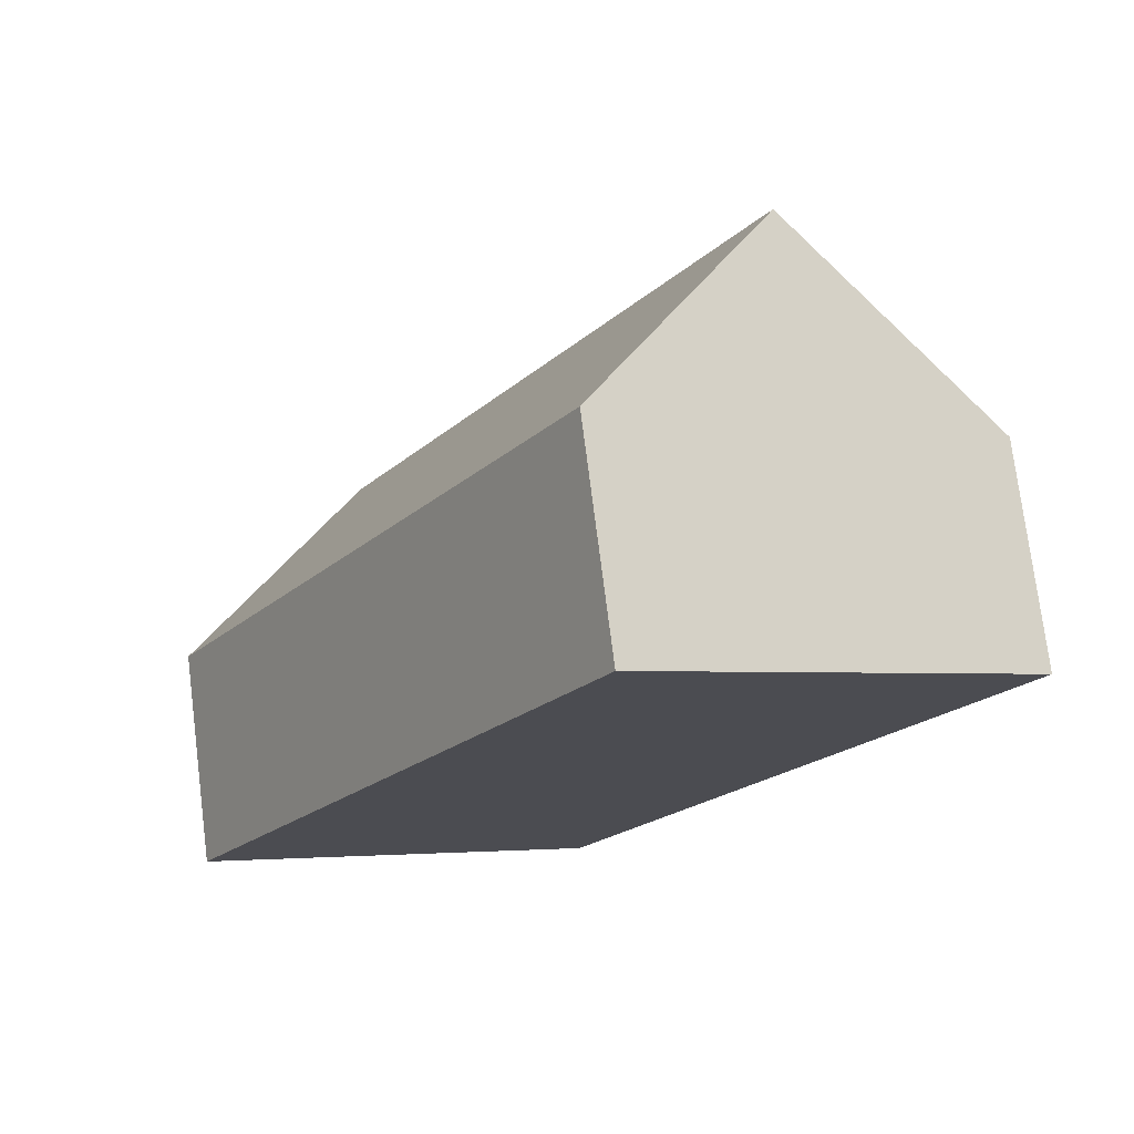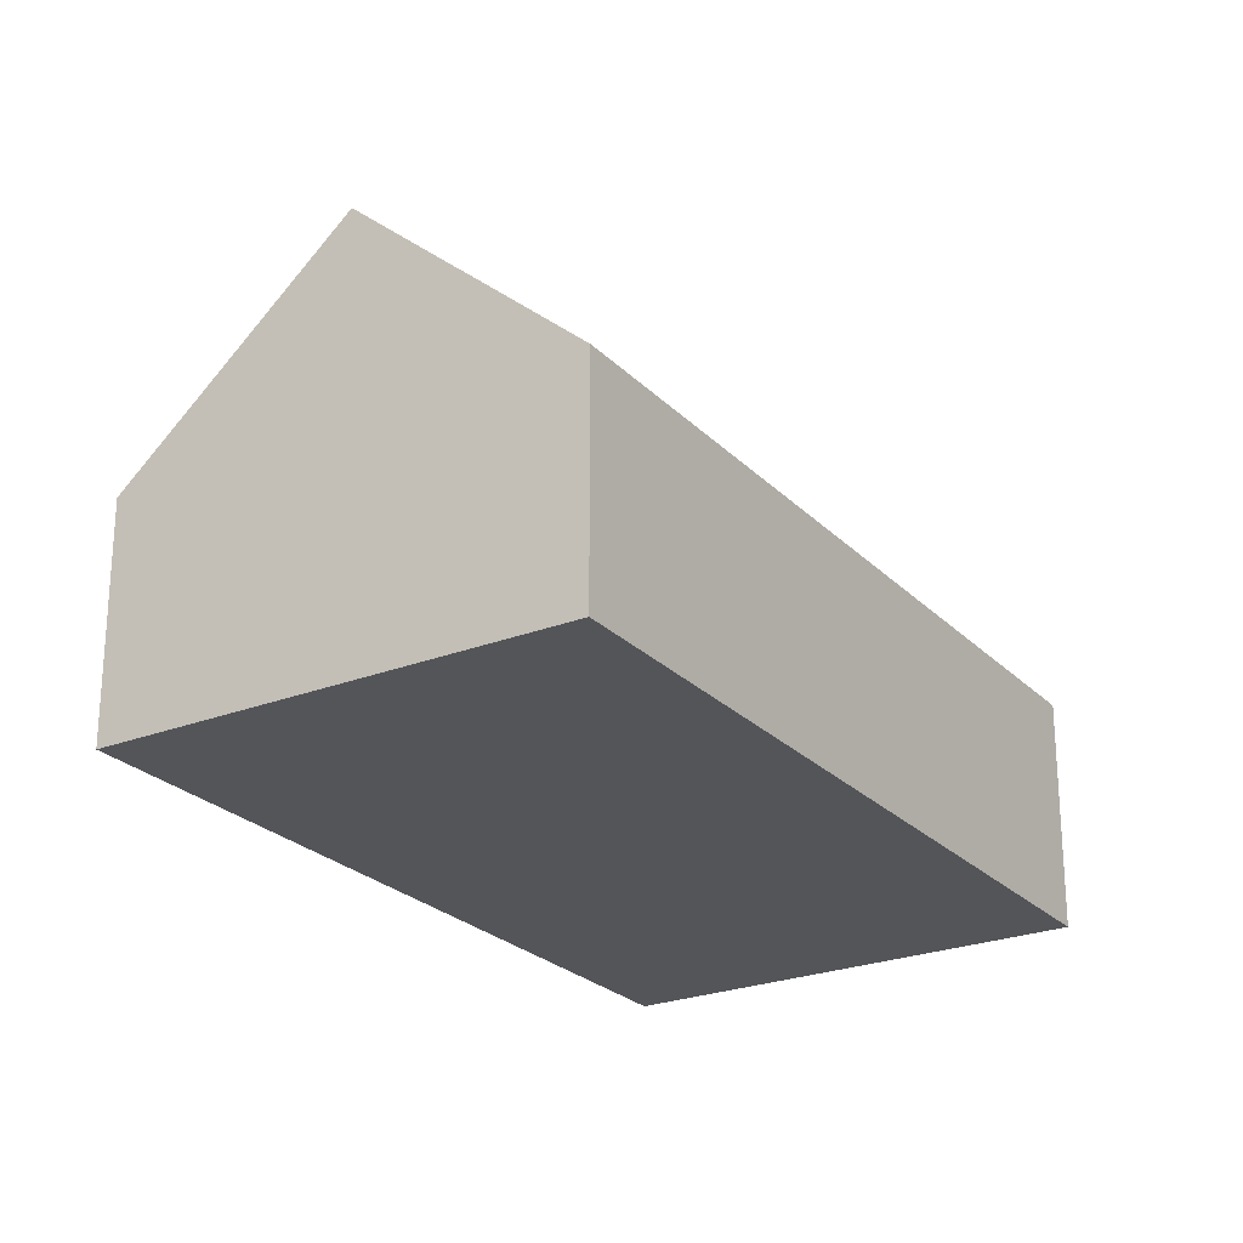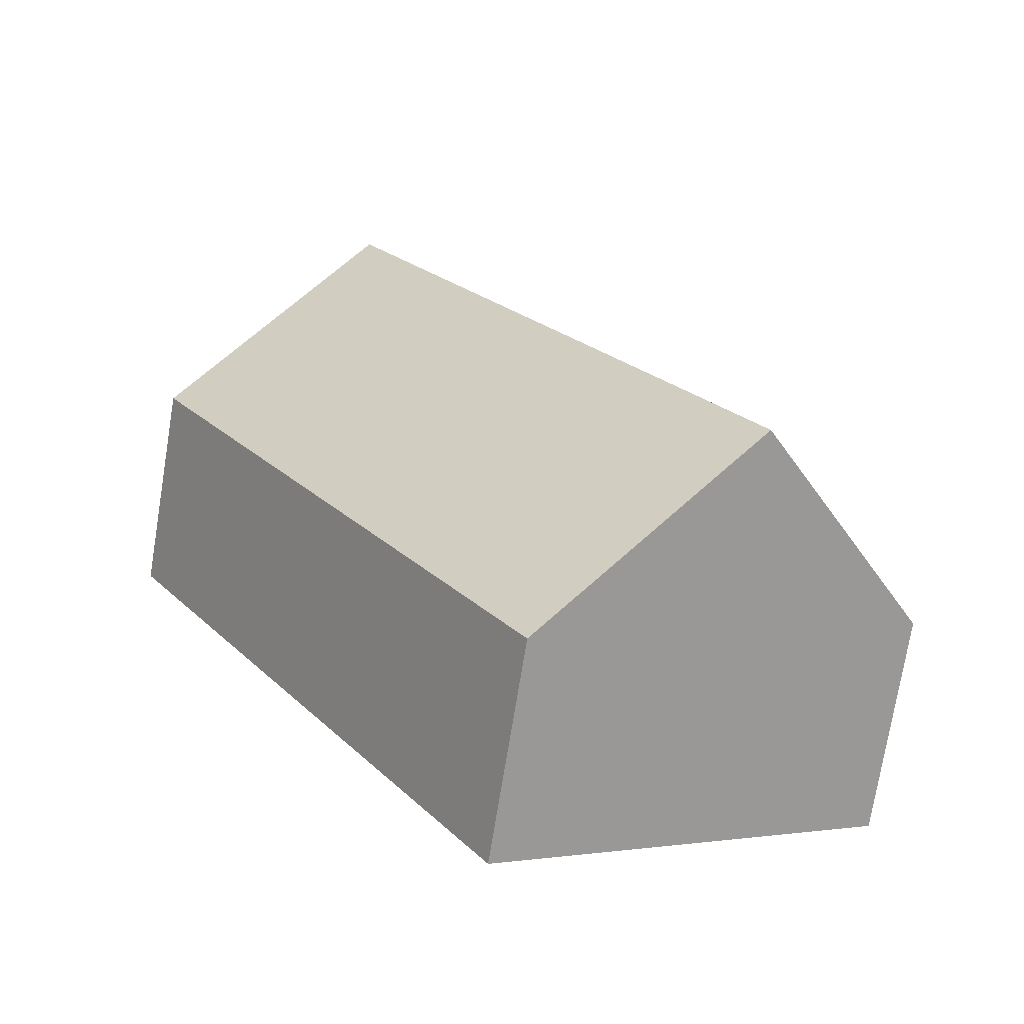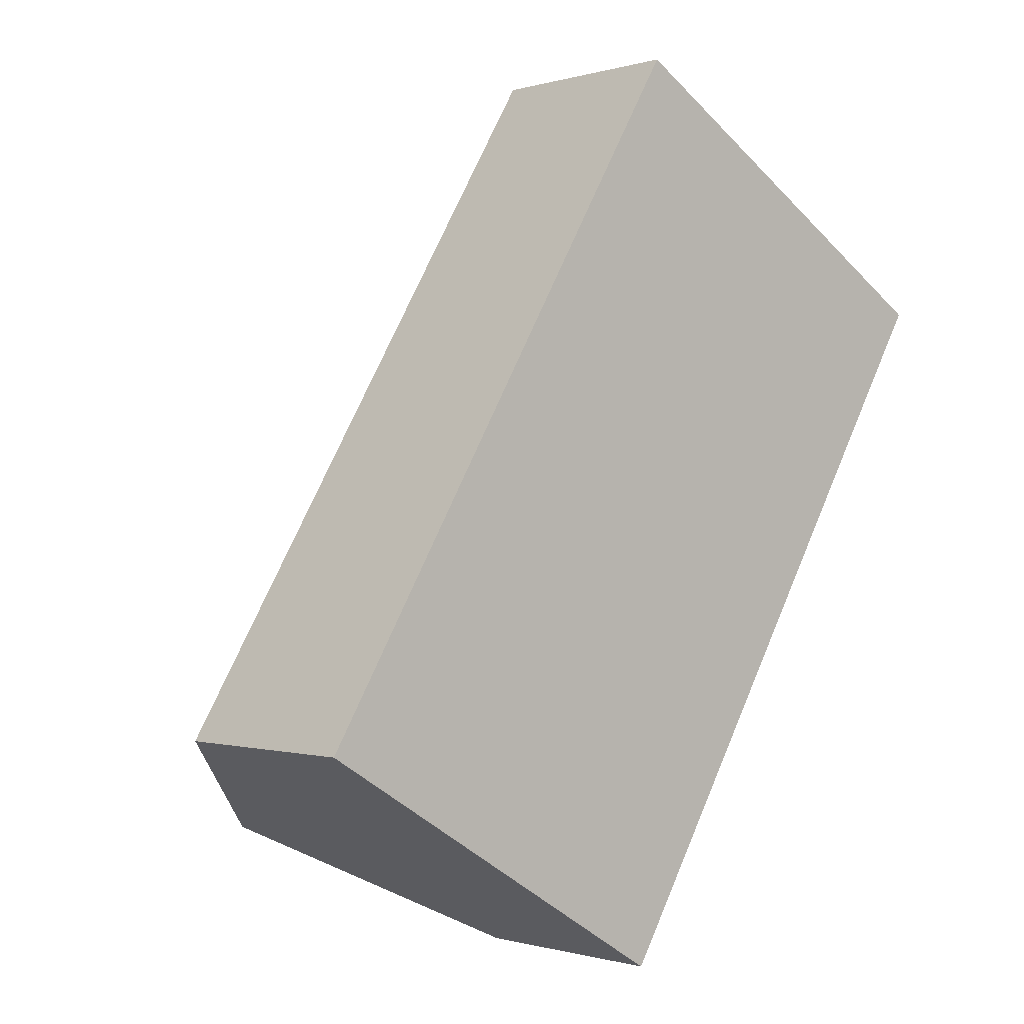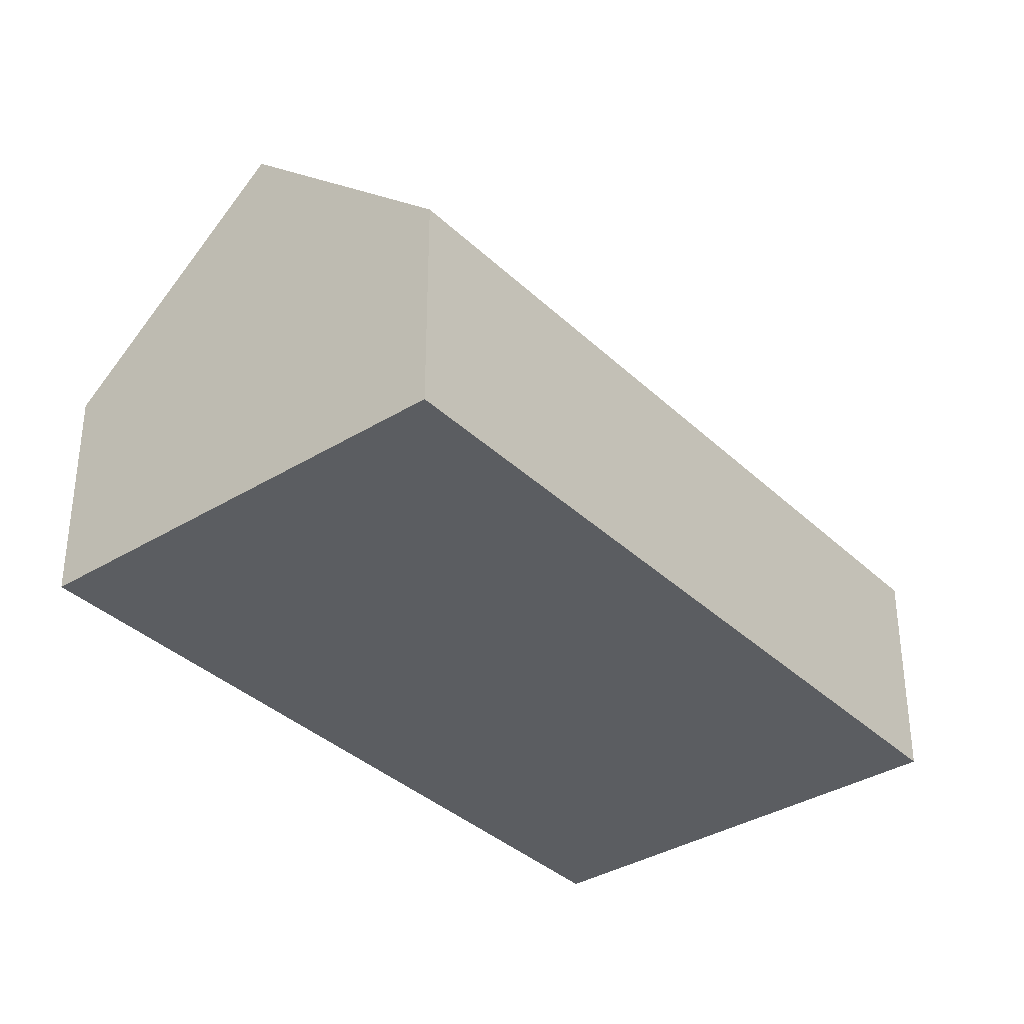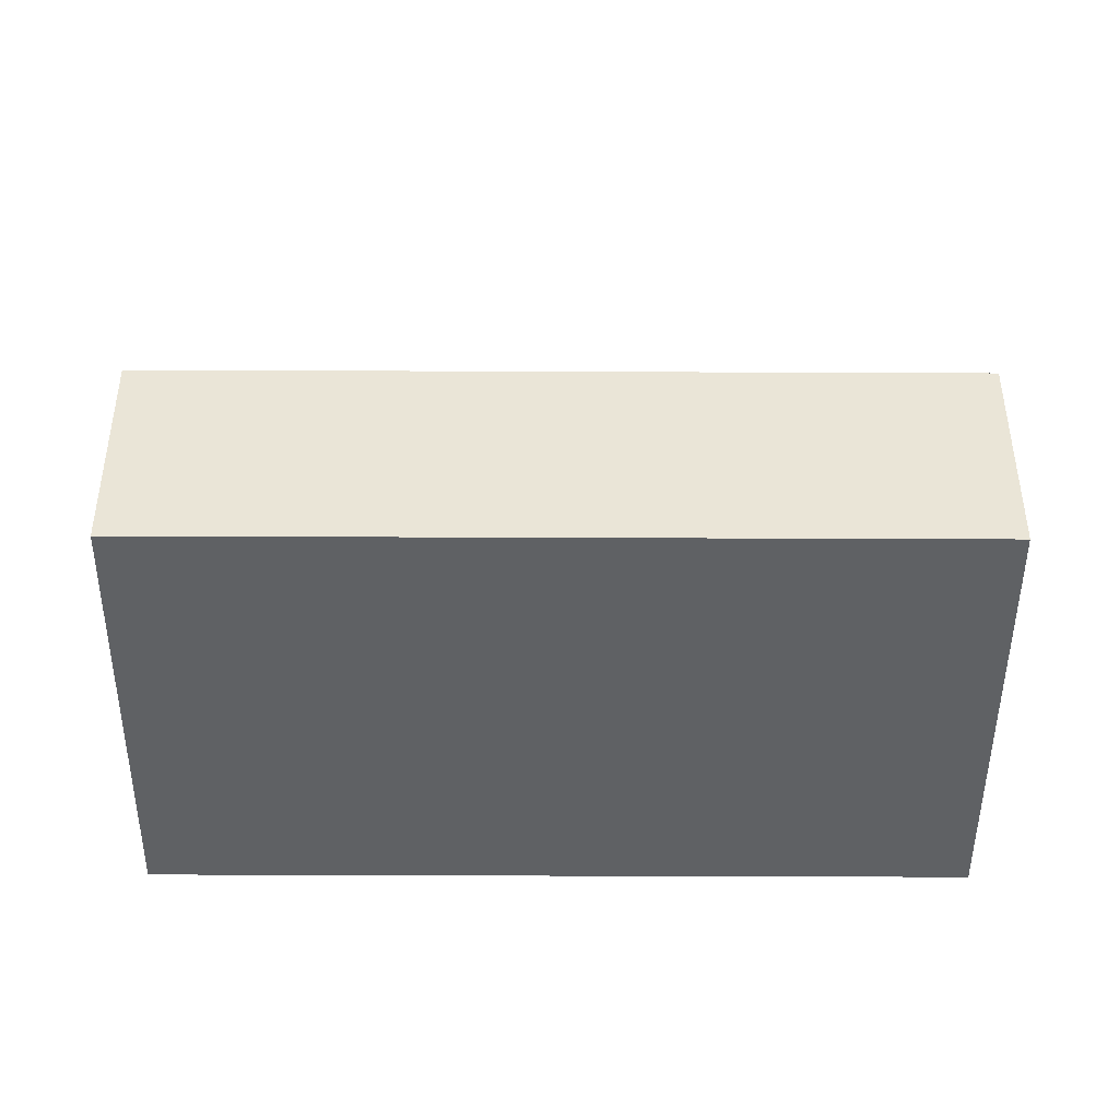
<metadata>
{"format":"obj","ext":"obj","renderer":"f3d","projection":"perspective","resolution":1024,"background":"white","views":[{"elev":75.3,"azim":-7.2,"up":"+Z"},{"elev":-24.7,"azim":63.7,"up":"+Y"},{"elev":-74.7,"azim":170.7,"up":"+Z"},{"elev":-0.5,"azim":-42.0,"up":"+Z"},{"elev":-35.7,"azim":-109.8,"up":"+Y"},{"elev":-45.8,"azim":-59.1,"up":"+Y"}]}
</metadata>
<code>
v  2.732 5.821 -1.653
v  5.797 3.07 9.579
v  8.529 5.821 7.926
v  0 3.07 1.88e-16
v  5.464 3.07 -3.306
v  10.67 3.665 6.631
v  11.26 3.07 6.273
v  0 0 0
v  5.797 -5.865e-16 9.579
v  8.529 -4.853e-16 7.926
v  10.67 -4.06e-16 6.631
v  11.26 -3.841e-16 6.273
v  5.464 2.024e-16 -3.306
v  2.732 1.012e-16 -1.653
g defaultobject
f 1 2 3
f 2 1 4
f 5 6 7
f 6 5 3
f 3 5 1
f 8 2 4
f 2 8 9
f 9 3 2
f 3 9 10
f 3 10 6
f 6 10 11
f 6 11 7
f 7 11 12
f 12 5 7
f 5 12 13
f 5 4 1
f 4 5 8
f 8 5 14
f 14 5 13
f 11 13 12
f 13 11 14
f 14 11 10
f 14 10 9
f 14 9 8

</code>
